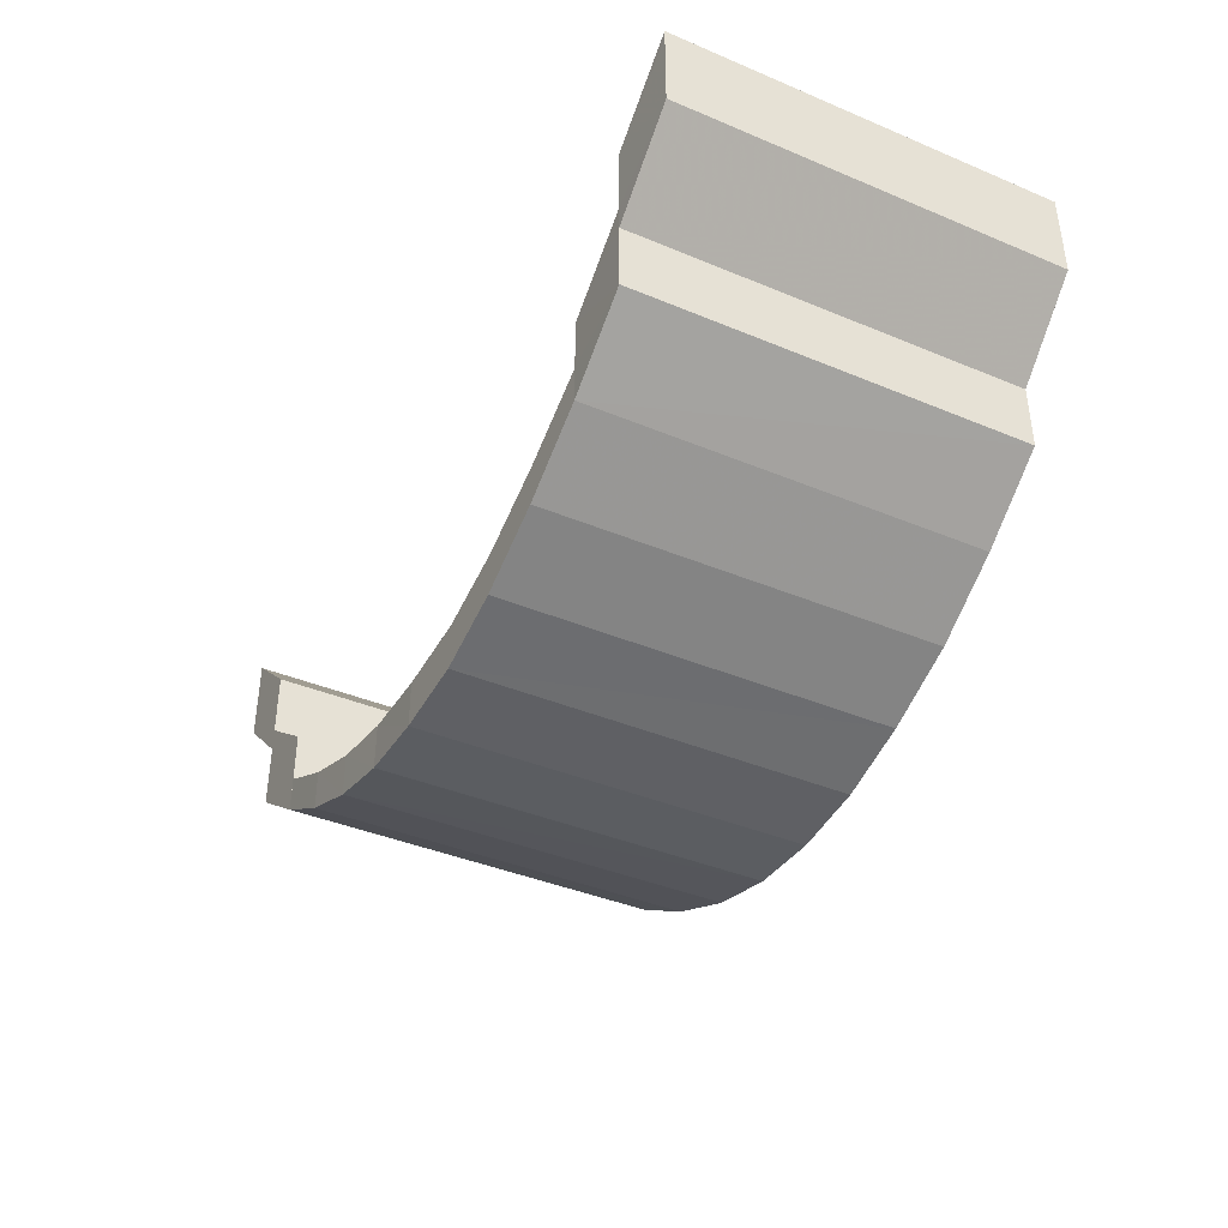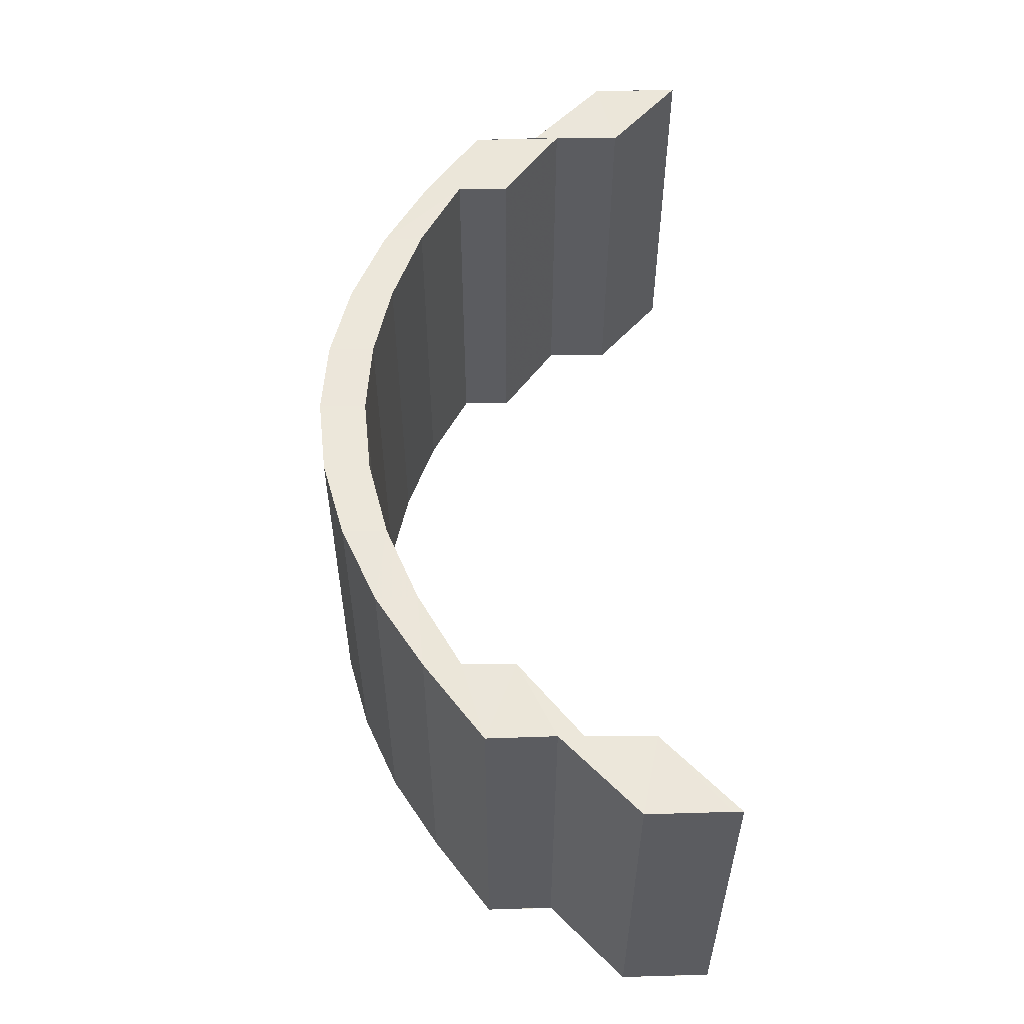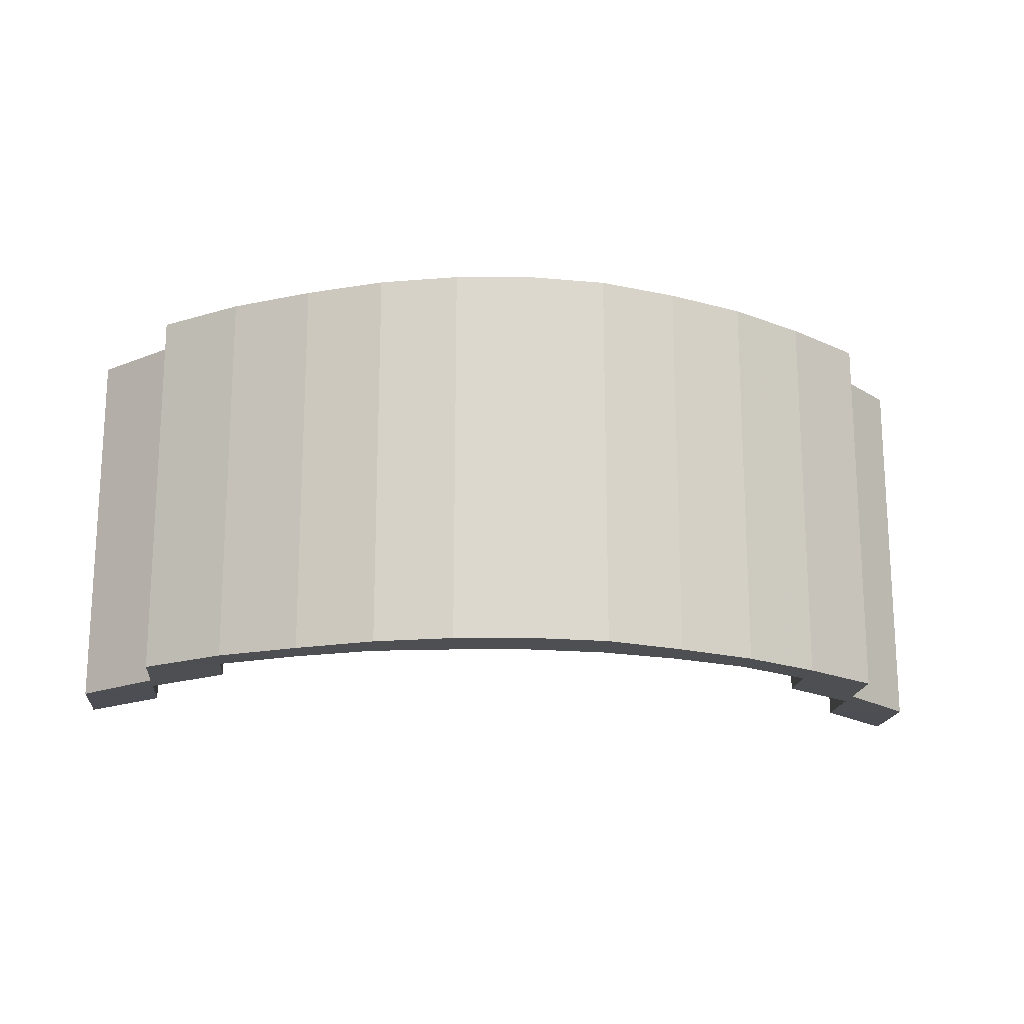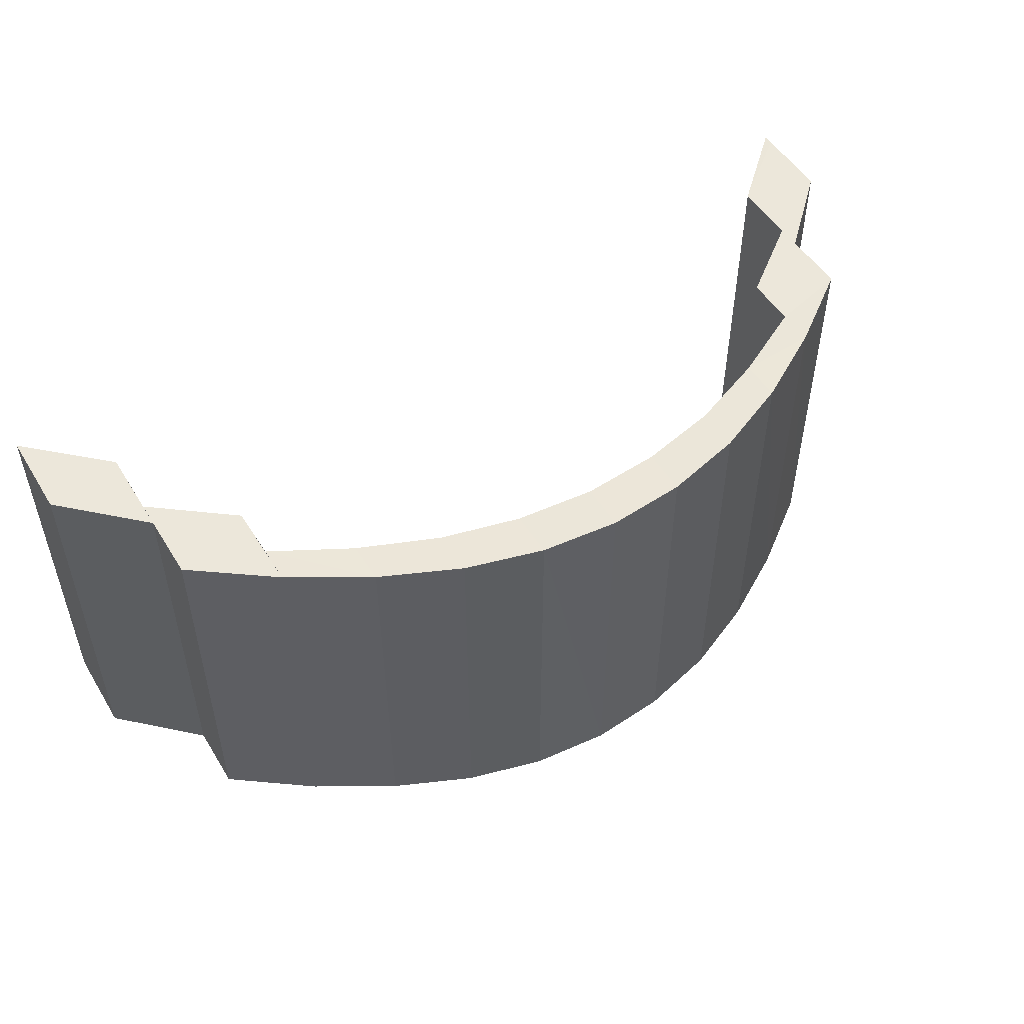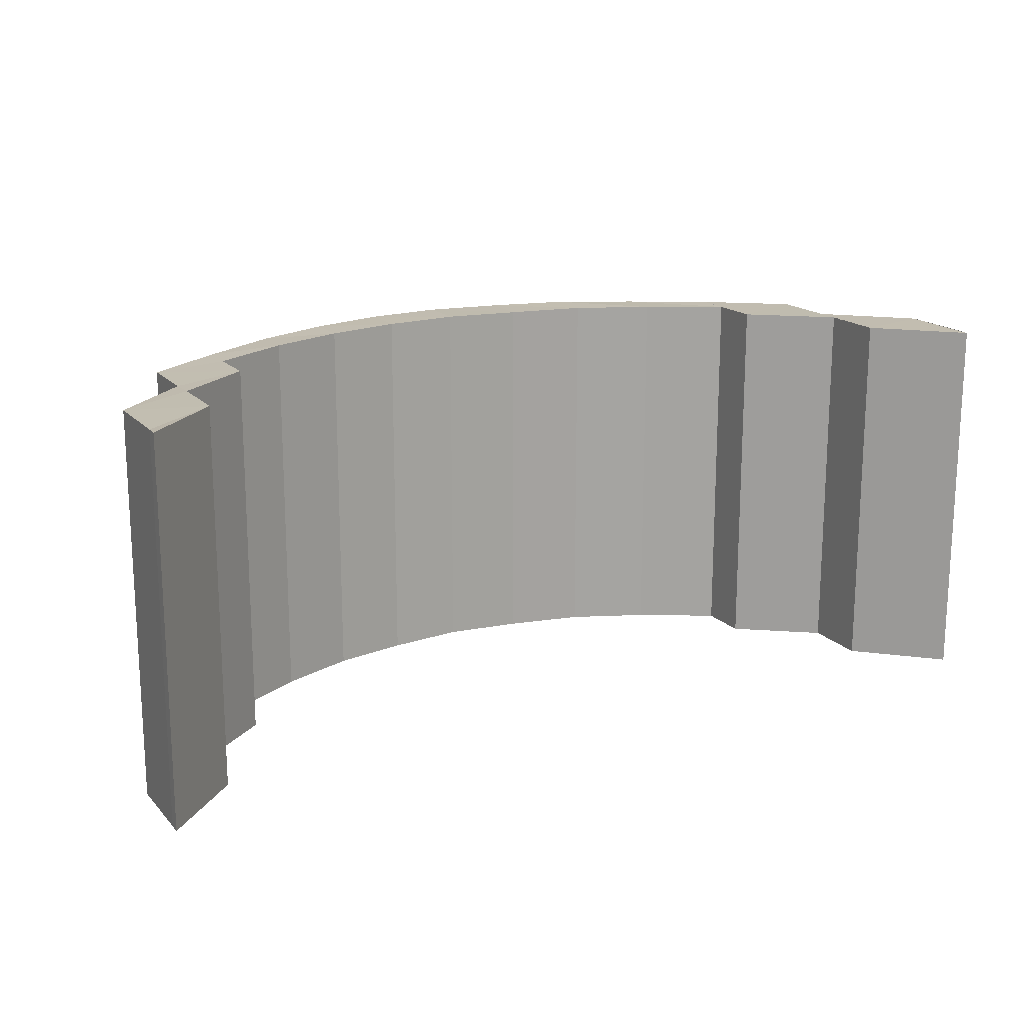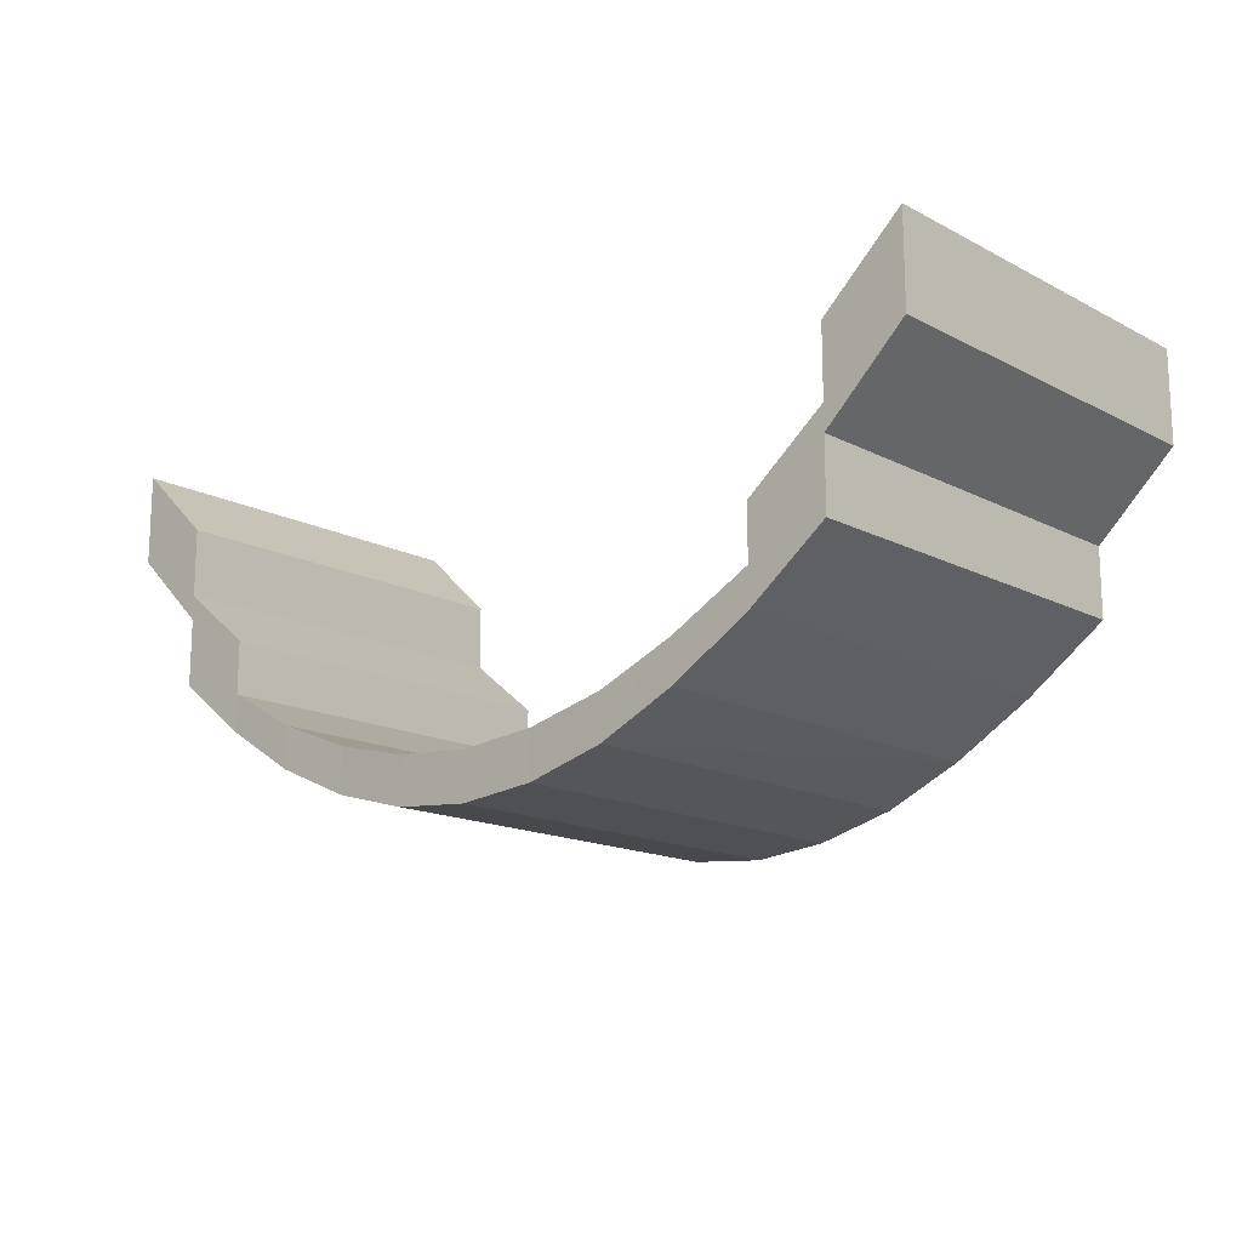
<metadata>
{"format":"obj","ext":"obj","renderer":"f3d","projection":"perspective","resolution":1024,"background":"white","views":[{"elev":-40.1,"azim":-117.2,"up":"+Z"},{"elev":54.9,"azim":-91.1,"up":"+Y"},{"elev":-17.7,"azim":173.9,"up":"+Y"},{"elev":51.0,"azim":149.1,"up":"+Y"},{"elev":17.1,"azim":-28.1,"up":"+Y"},{"elev":-15.5,"azim":-137.5,"up":"+Z"}]}
</metadata>
<code>
o 10112
v 2167 1864 9.045
v 2167 1864 9.035
v 2167 1864 9.043
v 2167 1864 9.027
v 2167 1864 9.033
v 2167 1864 9.019
v 2167 1864 9.024
v 2167 1864 9.024
v 2167 1864 9.033
v 2167 1864 9.012
v 2167 1864 9.015
v 2167 1864 9.007
v 2167 1864 9.008
v 2167 1864 9.008
v 2167 1864 9.015
v 2167 1864 9.003
v 2167 1864 9.002
v 2167 1864 9.002
v 2167 1864 9
v 2167 1864 8.997
v 2167 1864 8.997
v 2167 1864 9
v 2167 1864 8.995
v 2167 1864 8.995
v 2167 1864 9
v 2167 1864 8.994
v 2167 1864 8.994
v 2167 1864 9.003
v 2167 1864 8.995
v 2167 1864 8.995
v 2167 1864 9.007
v 2167 1864 8.997
v 2167 1864 8.997
v 2167 1864 9.012
v 2167 1864 9.002
v 2167 1864 9.002
v 2167 1864 9.008
v 2167 1864 9.008
v 2167 1864 9.015
v 2167 1864 9.015
v 2167 1864 9.019
v 2167 1864 9.027
v 2167 1864 9.024
v 2167 1864 9.024
v 2167 1864 9.015
v 2167 1864 9.019
v 2167 1864 9.012
v 2167 1864 9.024
v 2167 1864 9.027
v 2167 1864 9.024
v 2168 1864 9.033
v 2168 1864 9.033
v 2167 1864 9.035
v 2167 1864 9.008
v 2167 1864 9.007
v 2167 1864 9.008
v 2167 1864 9.015
v 2168 1864 9.043
v 2168 1864 9.045
v 2167 1864 9.002
v 2167 1864 9.002
v 2167 1864 9.003
v 2167 1864 8.997
v 2167 1864 8.997
v 2167 1864 9
v 2167 1864 8.995
v 2167 1864 8.995
v 2167 1864 9
v 2167 1864 8.994
v 2167 1864 8.994
v 2167 1864 9
v 2167 1864 8.995
v 2167 1864 8.995
v 2167 1864 9.003
v 2167 1864 8.997
v 2167 1864 8.997
v 2167 1864 9.007
v 2167 1864 9.002
v 2167 1864 9.012
v 2167 1864 9.002
v 2167 1864 9.008
v 2167 1864 9.008
v 2167 1864 9.015
v 2167 1864 9.015
v 2167 1864 9.019
v 2167 1864 9.027
v 2167 1864 9.024
v 2167 1864 9.024
v 2167 1864 9.033
v 2167 1864 9.033
v 2167 1864 9.035
v 2167 1864 9.045
v 2167 1864 9.043
v 2167 1864 9.043
v 2167 1864 9.045
v 2167 1864 9.045
v 2167 1864 9.045
v 2167 1864 9.045
v 2167 1864 9.035
v 2167 1864 9.035
v 2167 1864 9.033
v 2167 1864 9.043
v 2167 1864 9.027
v 2167 1864 9.024
v 2167 1864 9.027
v 2167 1864 9.019
v 2167 1864 9.019
v 2167 1864 9.015
v 2167 1864 9.012
v 2167 1864 9.008
v 2167 1864 9.012
v 2167 1864 9.007
v 2167 1864 9.007
v 2167 1864 9.002
v 2167 1864 9.003
v 2167 1864 9.003
v 2167 1864 8.997
v 2167 1864 9
v 2167 1864 9
v 2167 1864 8.995
v 2167 1864 9
v 2167 1864 9
v 2167 1864 8.994
v 2167 1864 9
v 2167 1864 9
v 2167 1864 8.995
v 2167 1864 9.003
v 2167 1864 9.003
v 2167 1864 8.997
v 2167 1864 9.007
v 2167 1864 9.007
v 2167 1864 9.002
v 2167 1864 9.012
v 2167 1864 9.012
v 2167 1864 9.008
v 2167 1864 9.019
v 2167 1864 9.019
v 2167 1864 9.015
v 2167 1864 9.027
v 2167 1864 9.019
v 2167 1864 9.035
v 2167 1864 9.027
v 2167 1864 9.015
v 2167 1864 9.024
v 2168 1864 9.033
v 2167 1864 9.027
v 2167 1864 9.027
v 2167 1864 9.019
v 2167 1864 9.035
v 2167 1864 9.035
v 2168 1864 9.045
v 2168 1864 9.045
v 2167 1864 9.035
v 2168 1864 9.033
v 2167 1864 9.024
v 2167 1864 9.008
v 2167 1864 9.012
v 2167 1864 9.012
v 2167 1864 9.007
v 2167 1864 9.002
v 2167 1864 9.007
v 2167 1864 9.003
v 2167 1864 8.997
v 2167 1864 9.003
v 2167 1864 9
v 2167 1864 8.995
v 2167 1864 9
v 2167 1864 9
v 2167 1864 8.994
v 2167 1864 9
v 2167 1864 9
v 2167 1864 8.995
v 2167 1864 9
v 2167 1864 9.003
v 2167 1864 8.997
v 2167 1864 9.003
v 2167 1864 9.007
v 2167 1864 9.002
v 2167 1864 9.007
v 2167 1864 9.012
v 2167 1864 9.008
v 2167 1864 9.012
v 2167 1864 9.019
v 2167 1864 9.015
v 2167 1864 9.019
v 2167 1864 9.027
v 2167 1864 9.027
v 2167 1864 9.035
v 2167 1864 9.035
v 2167 1864 9.045
v 2167 1864 9.033
v 2167 1864 9.024
v 2168 1864 9.033
v 2168 1864 9.033
v 2167 1864 9.035
v 2168 1864 9.045
v 2168 1864 9.043
v 2168 1864 9.043
v 2168 1864 9.045
v 2168 1864 9.043
f 1 2 3
f 2 4 5
f 4 6 7
f 7 8 9
f 6 10 11
f 10 12 13
f 13 14 15
f 12 16 17
f 17 18 14
f 16 19 20
f 20 21 18
f 19 22 23
f 23 24 21
f 22 25 26
f 26 27 24
f 25 28 29
f 29 30 27
f 28 31 32
f 32 33 30
f 31 34 35
f 35 36 33
f 37 38 36
f 39 40 38
f 41 42 39
f 43 44 40
f 39 43 45
f 45 46 47
f 48 49 46
f 50 51 48
f 52 53 49
f 54 47 55
f 56 57 54
f 58 59 53
f 60 56 61
f 61 55 62
f 63 60 64
f 64 62 65
f 66 63 67
f 67 65 68
f 69 66 70
f 70 68 71
f 72 69 73
f 73 71 74
f 75 72 76
f 76 74 77
f 78 77 79
f 80 75 78
f 81 80 82
f 83 81 84
f 84 85 86
f 11 84 87
f 88 83 87
f 89 88 90
f 90 91 92
f 5 90 93
f 94 89 93
f 95 94 93
f 96 93 97
f 98 99 96
f 100 101 102
f 103 104 101
f 105 106 103
f 107 108 104
f 109 110 108
f 111 112 109
f 113 114 110
f 112 115 113
f 116 117 114
f 115 118 116
f 119 120 117
f 118 121 119
f 122 123 120
f 121 124 122
f 125 126 123
f 124 127 125
f 128 129 126
f 127 130 128
f 131 132 129
f 130 133 131
f 134 135 132
f 133 136 134
f 137 138 135
f 136 139 137
f 140 137 134
f 139 141 142
f 143 144 140
f 144 145 146
f 146 147 148
f 145 58 149
f 149 150 142
f 141 151 150
f 151 152 153
f 150 154 155
f 156 143 157
f 157 158 159
f 160 156 161
f 161 159 162
f 163 160 164
f 164 162 165
f 166 163 167
f 167 165 168
f 169 166 170
f 170 168 171
f 172 169 173
f 173 171 174
f 175 172 176
f 176 174 177
f 178 175 179
f 179 177 180
f 181 178 182
f 182 180 183
f 184 181 185
f 185 182 107
f 185 183 186
f 187 186 188
f 189 188 190
f 189 187 100
f 191 192 189
f 193 194 44
f 195 196 193
f 196 59 197
f 198 197 194
f 193 198 52
f 199 200 198

</code>
